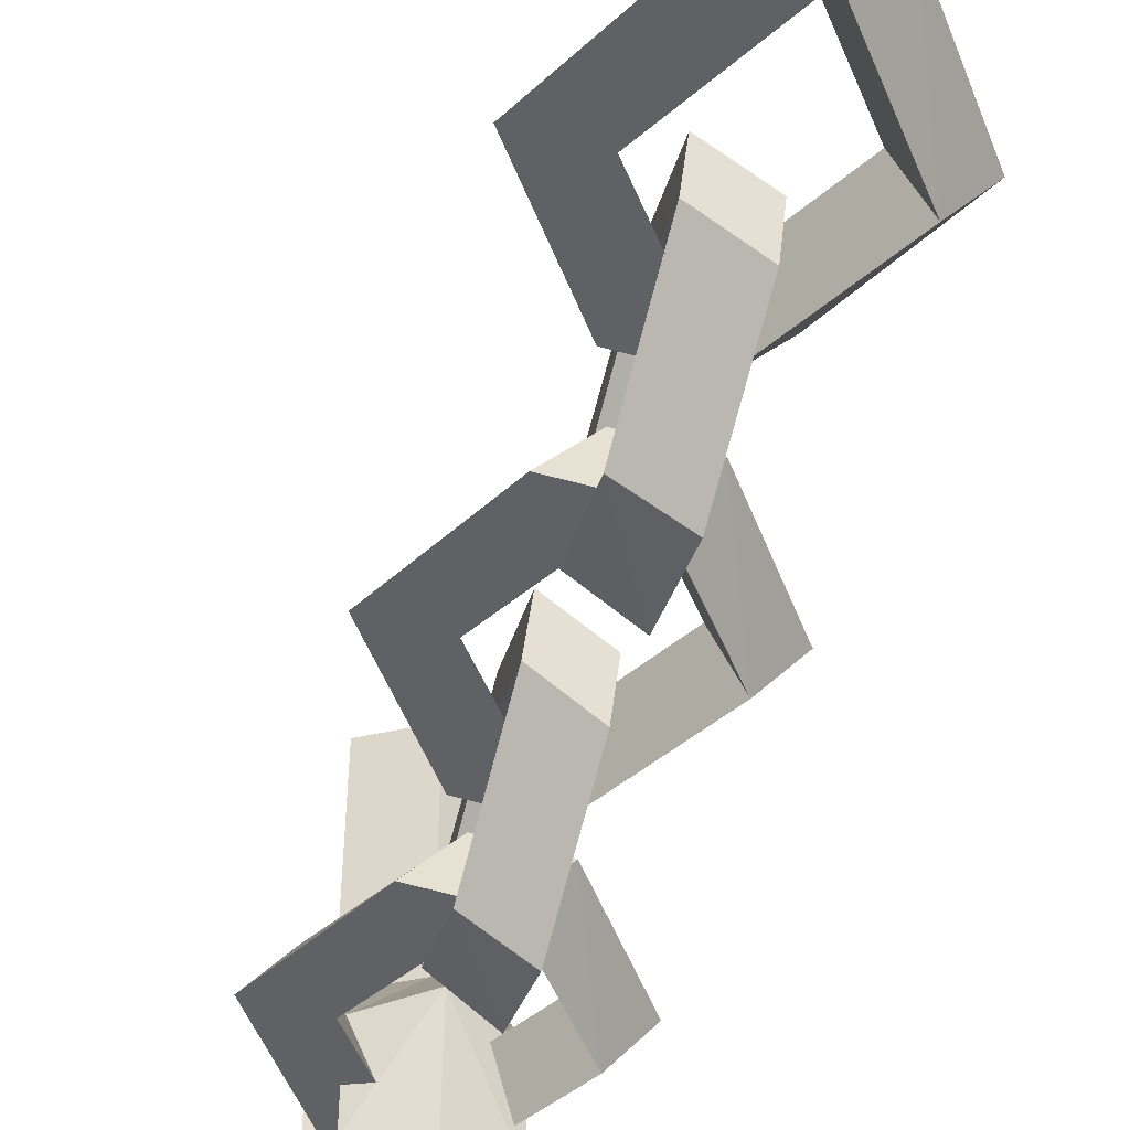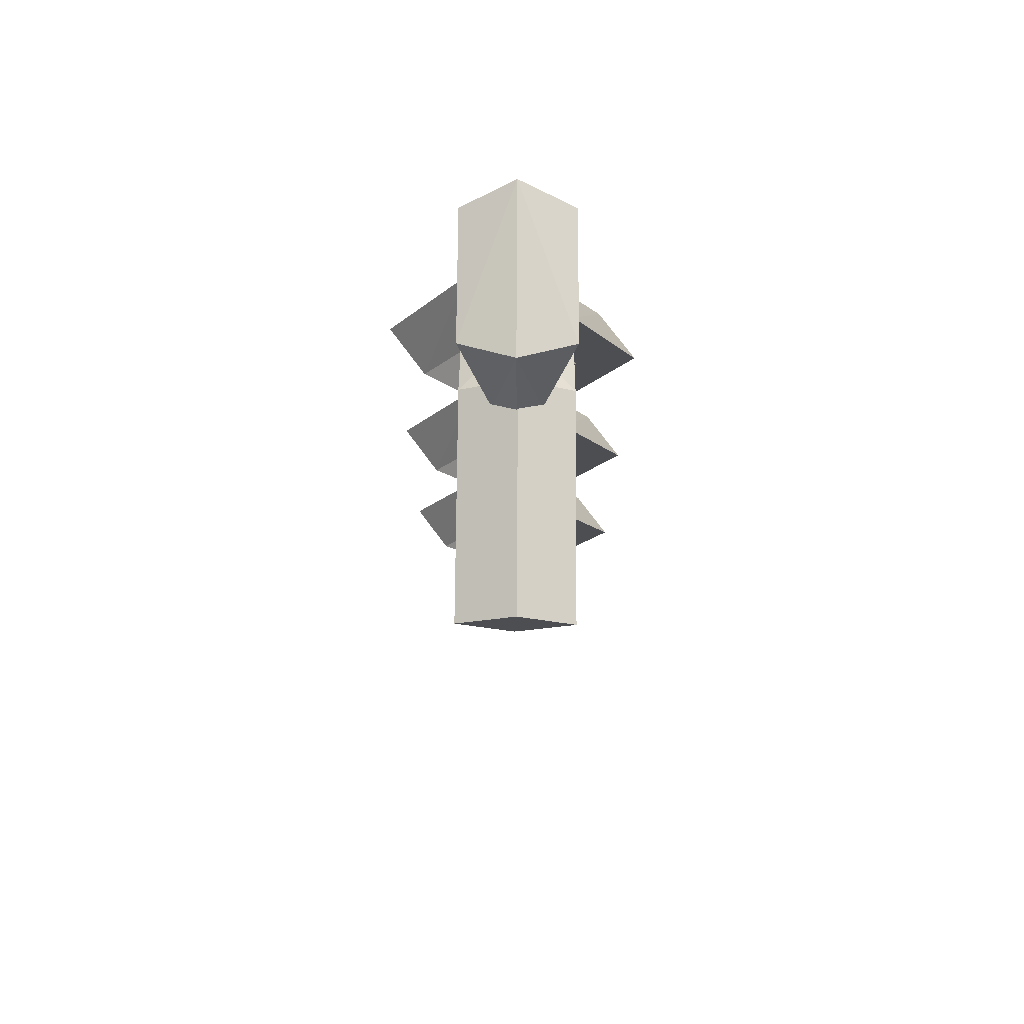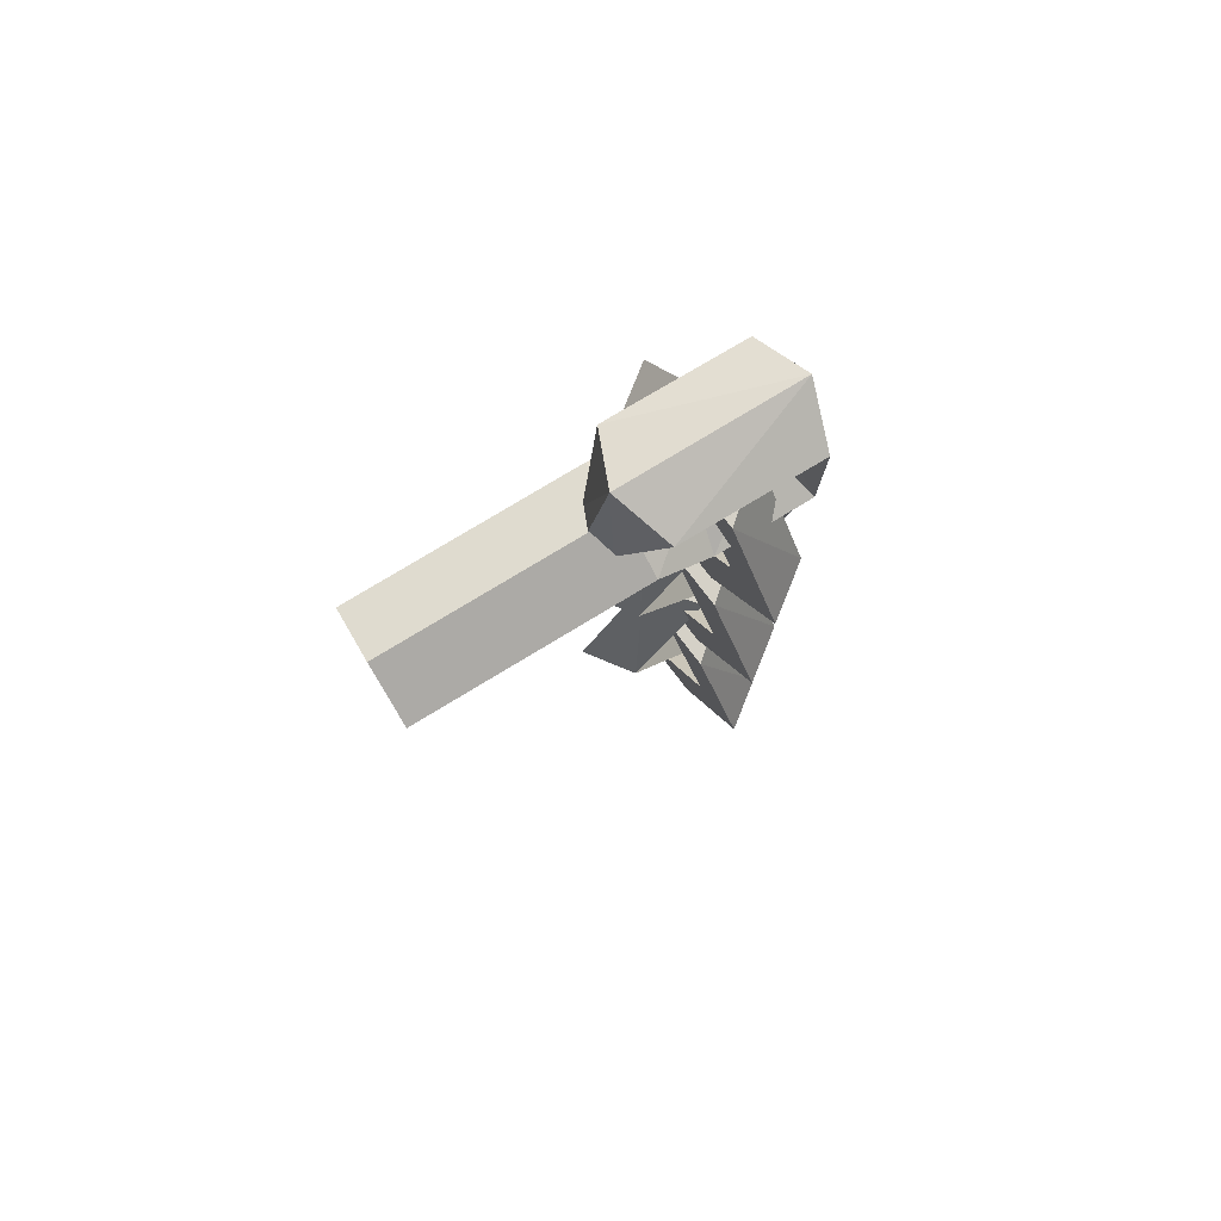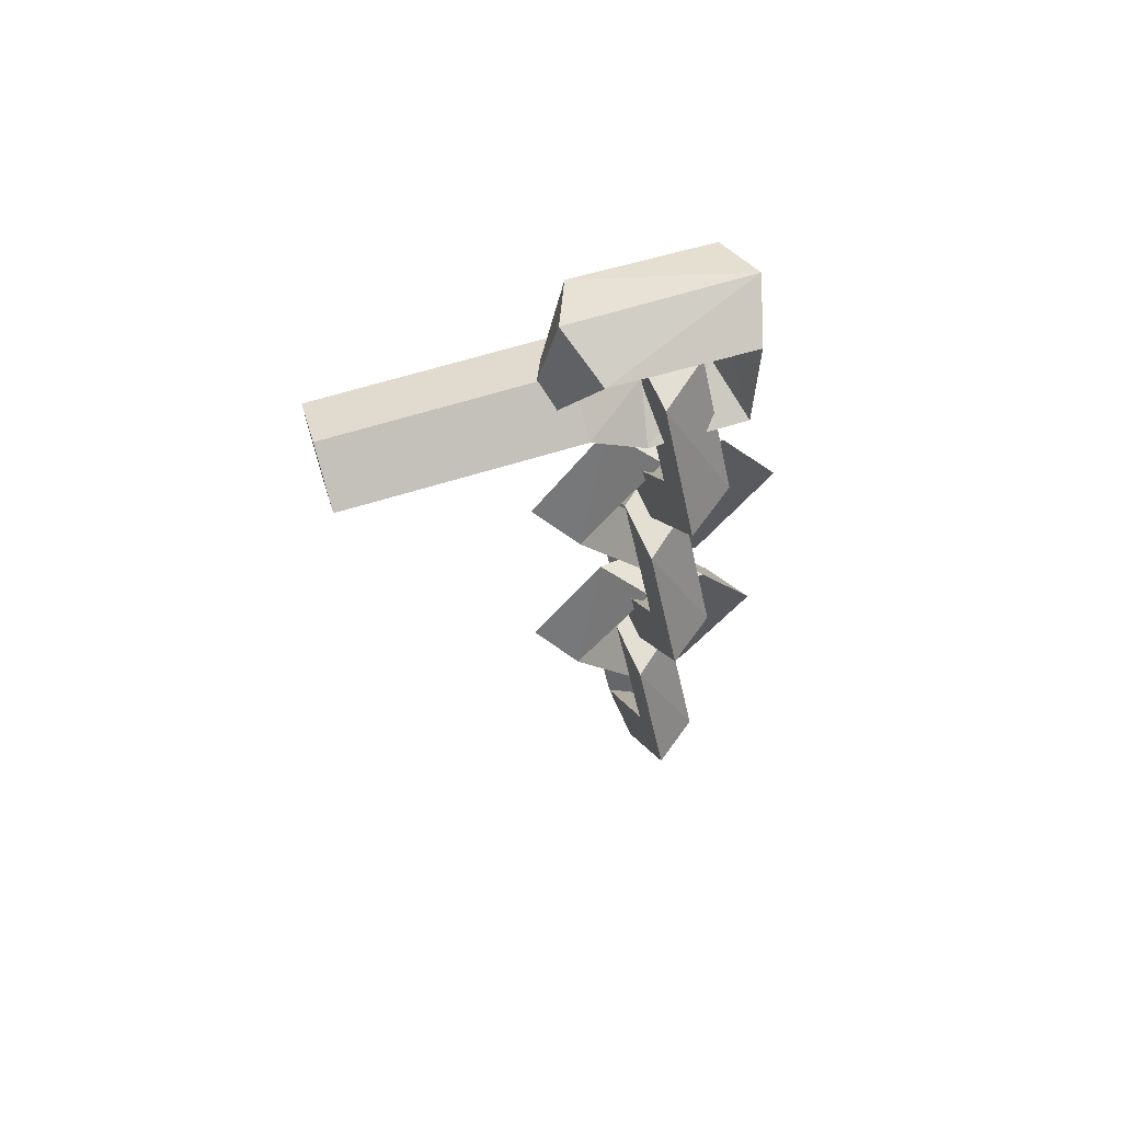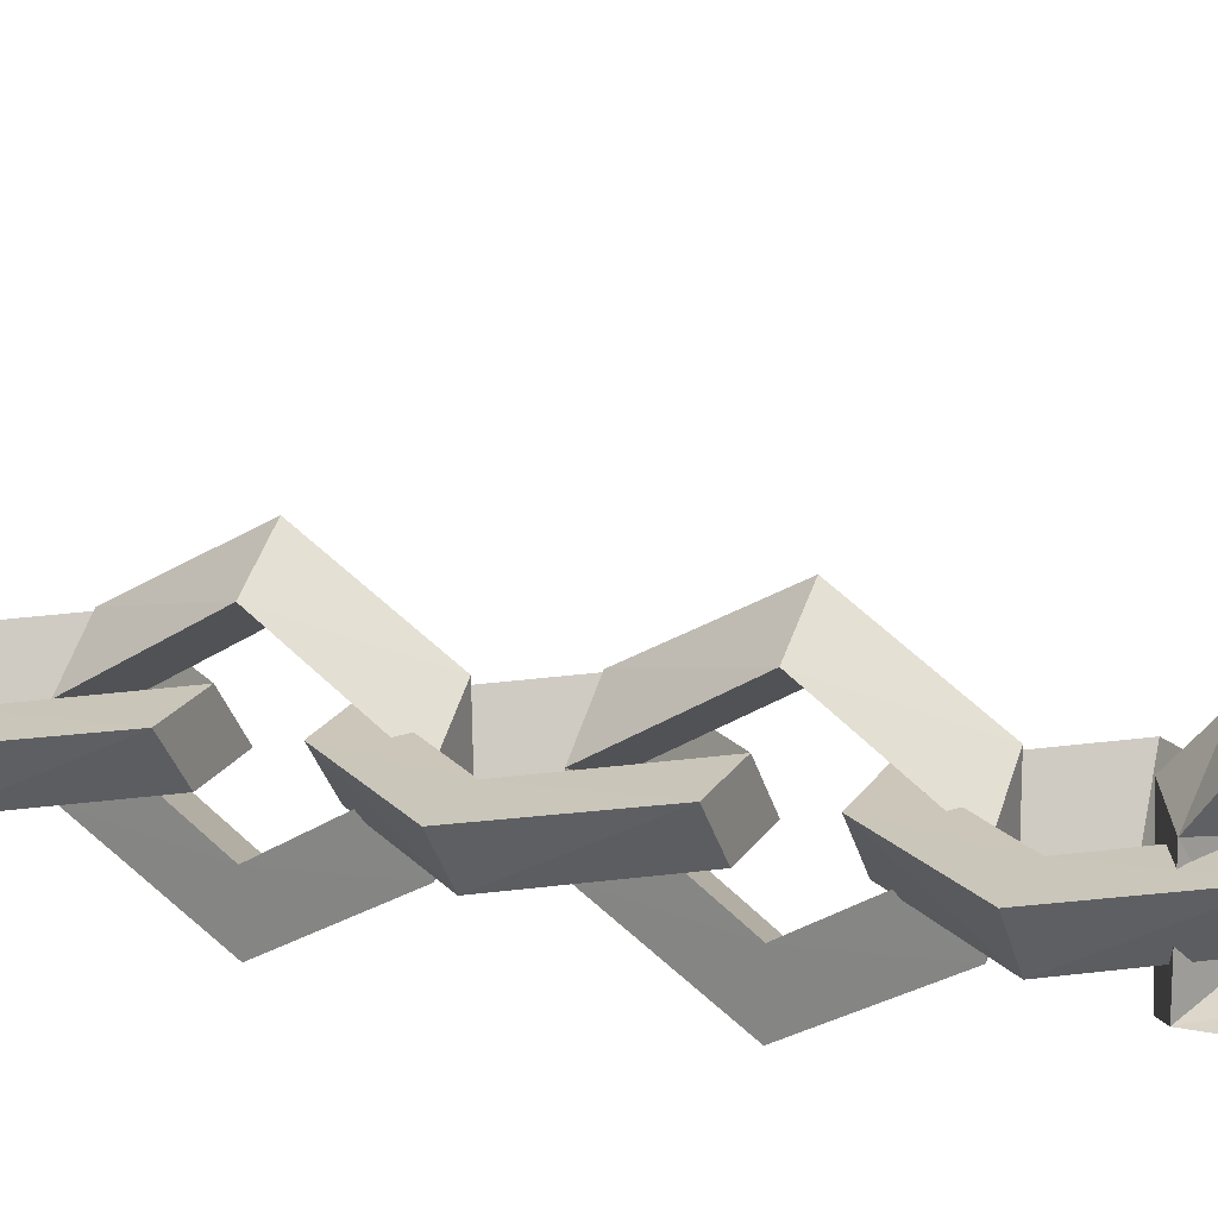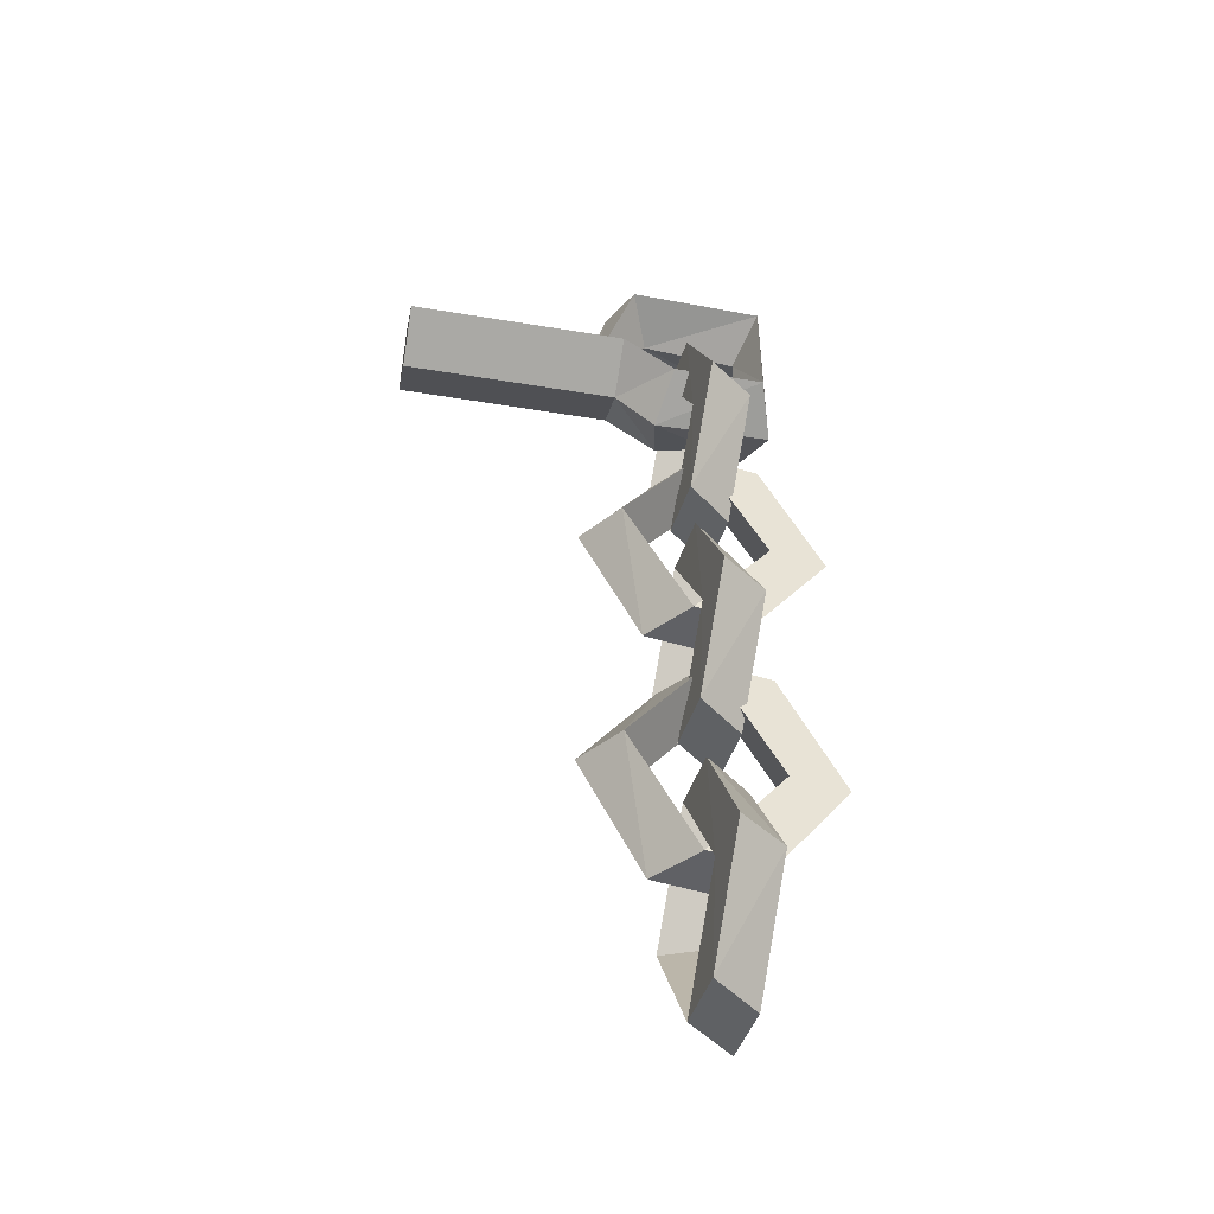
<metadata>
{"format":"obj","ext":"obj","renderer":"f3d","projection":"perspective","resolution":1024,"background":"white","views":[{"elev":-49.8,"azim":-14.7,"up":"+Z"},{"elev":72.5,"azim":0.4,"up":"+Y"},{"elev":78.6,"azim":58.9,"up":"+Y"},{"elev":65.0,"azim":72.7,"up":"+Y"},{"elev":15.5,"azim":113.5,"up":"+Z"},{"elev":-47.5,"azim":79.4,"up":"+Y"}]}
</metadata>
<code>
o Grillete.009_Circle.049
v -0.01192 0.533 0.01096
v 0.02888 0.5308 -0.08521
v -0.1565 0.3445 0.02662
v -0.08202 0.5349 -0.07241
v -0.1157 0.3423 -0.06955
v -0.2193 0.3478 -0.05684
v -0.03343 0.1338 0.01096
v 0.007367 0.1316 -0.08521
v -0.1035 0.1357 -0.07241
v 0.07747 0.1298 -0.001845
v 0.152 0.3202 -0.1009
v 0.1112 0.3224 -0.0047
v 0.2148 0.3168 -0.01741
v 0.09898 0.529 -0.001845
v 0.004262 0.4526 0.1184
v 0.00752 0.557 0.1197
v -0.09129 0.5049 0.1187
v 0.1031 0.5047 0.1194
v 0.004262 0.4526 0.5169
v 0.00752 0.557 0.5182
v -0.09129 0.5049 0.5173
v 0.1031 0.5047 0.5179
v 0.004262 0.3859 0.04323
v 0.007519 0.4831 0.005162
v -0.09129 0.4345 0.02385
v 0.1031 0.4345 0.02454
v 0.004262 0.3932 -0.1747
v 0.007519 0.4758 -0.1108
v -0.09129 0.4348 -0.1429
v 0.1031 0.4342 -0.1425
v 0.004262 0.691 -0.1723
v 0.007519 0.6048 -0.1132
v -0.09129 0.648 -0.1424
v 0.1031 0.6478 -0.1431
v 0.004508 0.6909 0.1375
v 0.007766 0.6208 0.06
v -0.09104 0.6555 0.09889
v 0.1033 0.6562 0.09861
v 0.005731 0.5271 0.1798
v 0.007134 0.527 0.1349
v -0.03541 0.5269 0.1573
v 0.04827 0.5272 0.1574
v 0.033 0.2488 -0.1384
v 0.01744 0.03663 -0.2542
v 0.03015 0.04221 -0.1506
v -0.06603 0.04001 -0.1914
v 0.033 -0.1504 -0.1169
v -0.03756 -0.1445 0.06413
v -0.05036 -0.1486 -0.04677
v 0.04581 -0.1464 -0.005974
v -0.022 0.06764 0.1799
v -0.0347 0.06206 0.07634
v -0.03756 0.2547 0.04262
v 0.06147 0.06426 0.1171
v -0.05036 0.2506 -0.06828
v 0.04581 0.2528 -0.02748
v 0.01744 -0.497 -0.2542
v 0.033 -0.2849 -0.1384
v 0.09898 0.005653 -0.001845
v 0.2148 -0.2065 -0.01741
v 0.1112 -0.2009 -0.0047
v 0.152 -0.2031 -0.1009
v 0.07747 -0.3936 -0.001845
v -0.1035 -0.3876 -0.07241
v 0.007366 -0.3917 -0.08521
v -0.03343 -0.3895 0.01096
v -0.2193 -0.1755 -0.05684
v -0.1157 -0.1811 -0.06955
v -0.08202 0.01159 -0.07241
v -0.1565 -0.1789 0.02662
v 0.04581 -0.2808 -0.02748
v -0.05036 -0.283 -0.06828
v 0.02888 0.007523 -0.08521
v 0.06147 -0.4694 0.1171
v -0.01192 0.009721 0.01096
v -0.03756 -0.2789 0.04262
v -0.0347 -0.4716 0.07634
v -0.022 -0.466 0.1799
v 0.04581 -0.68 -0.005974
v -0.05036 -0.6822 -0.04677
v -0.06603 -0.4936 -0.1914
v 0.03015 -0.4914 -0.1506
v -0.03756 -0.6781 0.06413
v 0.033 -0.6841 -0.1169
v -0.01192 -0.5362 0.01096
v 0.02888 -0.5384 -0.08521
v -0.1565 -0.7248 0.02662
v -0.08202 -0.5343 -0.07241
v -0.1157 -0.727 -0.06955
v -0.2193 -0.7214 -0.05684
v -0.03343 -0.9354 0.01096
v 0.007366 -0.9376 -0.08521
v -0.1035 -0.9335 -0.07241
v 0.07747 -0.9395 -0.001845
v 0.152 -0.749 -0.1009
v 0.1112 -0.7468 -0.0047
v 0.2148 -0.7524 -0.01741
v 0.09897 -0.5403 -0.001845
f 4 3 1
f 4 5 6
f 17 19 21
f 5 9 6
f 9 3 6
f 15 25 23
f 11 10 8
f 10 12 7
f 19 20 21
f 12 14 1
f 11 14 13
f 16 22 18
f 1 14 2
f 8 10 7
f 18 19 15
f 16 21 20
f 23 30 26
f 18 24 16
f 15 26 18
f 17 24 25
f 30 32 28
f 25 28 29
f 26 28 24
f 23 29 27
f 31 37 35
f 27 33 31
f 27 34 30
f 29 32 33
f 35 42 38
f 31 38 34
f 33 36 37
f 34 36 32
f 39 40 42
f 36 41 37
f 36 42 40
f 35 41 39
f 52 48 51
f 53 54 56
f 12 2 11
f 5 7 8
f 9 8 7
f 12 8 7
f 53 52 51
f 5 1 3
f 48 54 51
f 4 1 2
f 48 49 50
f 45 55 46
f 46 43 44
f 56 43 55
f 46 47 49
f 47 45 50
f 52 50 49
f 49 47 50
f 45 49 50
f 45 43 56
f 62 59 60
f 61 59 75
f 63 61 66
f 62 63 65
f 64 70 67
f 68 64 67
f 69 68 67
f 69 70 75
f 53 56 55
f 52 56 54
f 83 74 78
f 76 77 78
f 76 74 71
f 77 83 78
f 69 75 73
f 68 75 70
f 61 65 66
f 64 65 66
f 68 66 65
f 61 73 62
f 65 63 66
f 75 59 73
f 83 80 79
f 82 72 81
f 81 58 57
f 71 58 72
f 81 84 80
f 84 82 79
f 77 79 80
f 80 84 79
f 82 80 79
f 82 58 71
f 76 71 72
f 77 71 74
f 95 98 97
f 96 98 85
f 94 96 91
f 95 94 92
f 93 87 90
f 89 93 90
f 88 89 90
f 88 87 85
f 88 85 86
f 89 85 87
f 96 92 91
f 93 92 91
f 89 91 92
f 96 86 95
f 92 94 91
f 85 98 86
f 4 6 3
f 4 2 5
f 17 15 19
f 5 8 9
f 9 7 3
f 15 17 25
f 11 13 10
f 10 13 12
f 19 22 20
f 12 13 14
f 11 2 14
f 16 20 22
f 18 22 19
f 16 17 21
f 23 27 30
f 18 26 24
f 15 23 26
f 17 16 24
f 30 34 32
f 25 24 28
f 26 30 28
f 23 25 29
f 31 33 37
f 27 29 33
f 27 31 34
f 29 28 32
f 35 39 42
f 31 35 38
f 33 32 36
f 34 38 36
f 39 41 40
f 36 40 41
f 36 38 42
f 35 37 41
f 52 49 48
f 53 51 54
f 12 1 2
f 5 3 7
f 12 11 8
f 53 55 52
f 5 2 1
f 48 50 54
f 45 56 55
f 46 55 43
f 46 44 47
f 47 44 45
f 52 54 50
f 45 46 49
f 45 44 43
f 62 73 59
f 61 60 59
f 63 60 61
f 62 60 63
f 64 66 70
f 68 65 64
f 69 73 68
f 69 67 70
f 52 55 56
f 83 79 74
f 76 72 77
f 76 78 74
f 77 80 83
f 68 73 75
f 61 62 65
f 68 70 66
f 61 75 73
f 82 71 72
f 81 72 58
f 81 57 84
f 84 57 82
f 77 74 79
f 82 81 80
f 82 57 58
f 77 72 71
f 95 86 98
f 96 97 98
f 94 97 96
f 95 97 94
f 93 91 87
f 89 92 93
f 88 86 89
f 88 90 87
f 89 86 85
f 96 95 92
f 89 87 91
f 96 85 86

</code>
